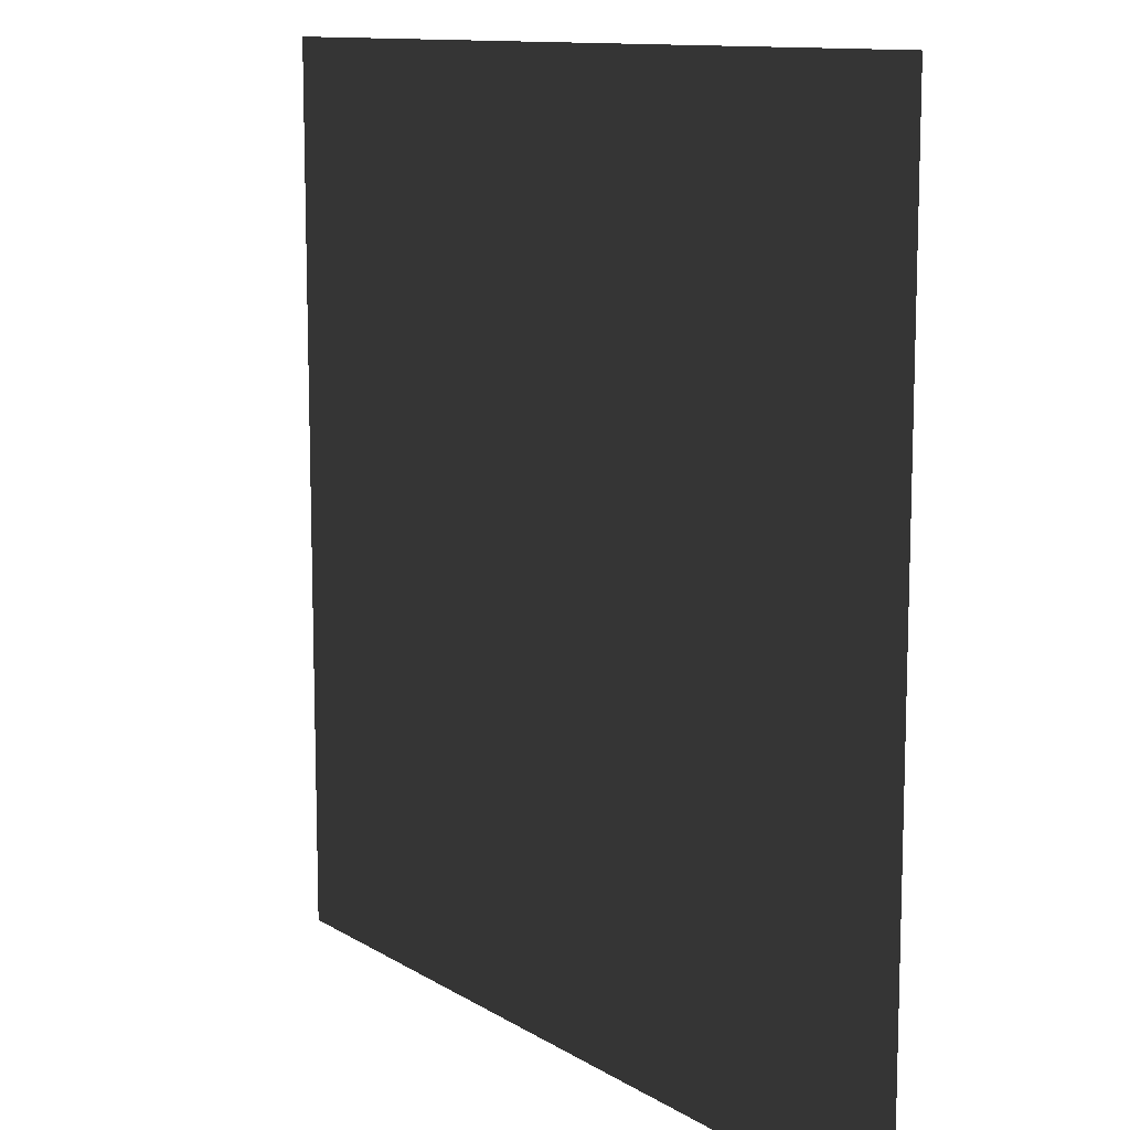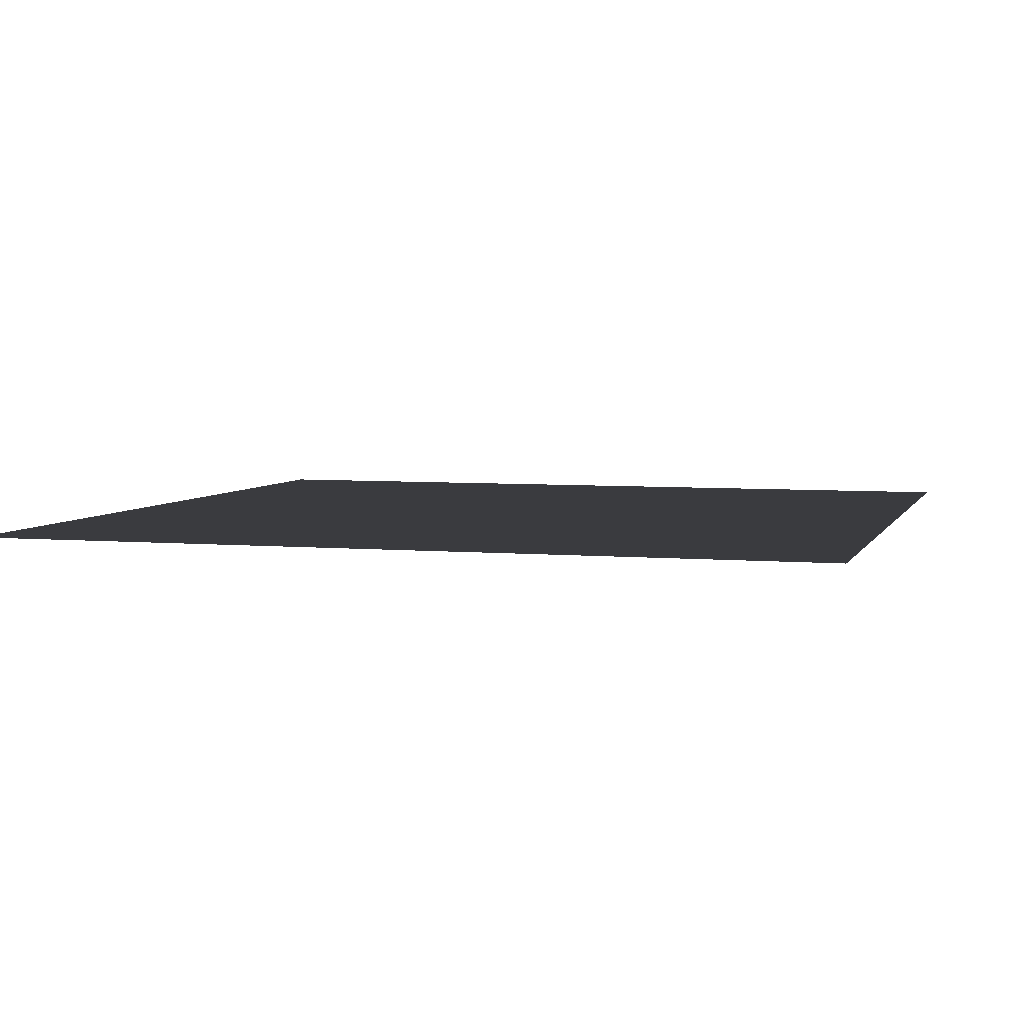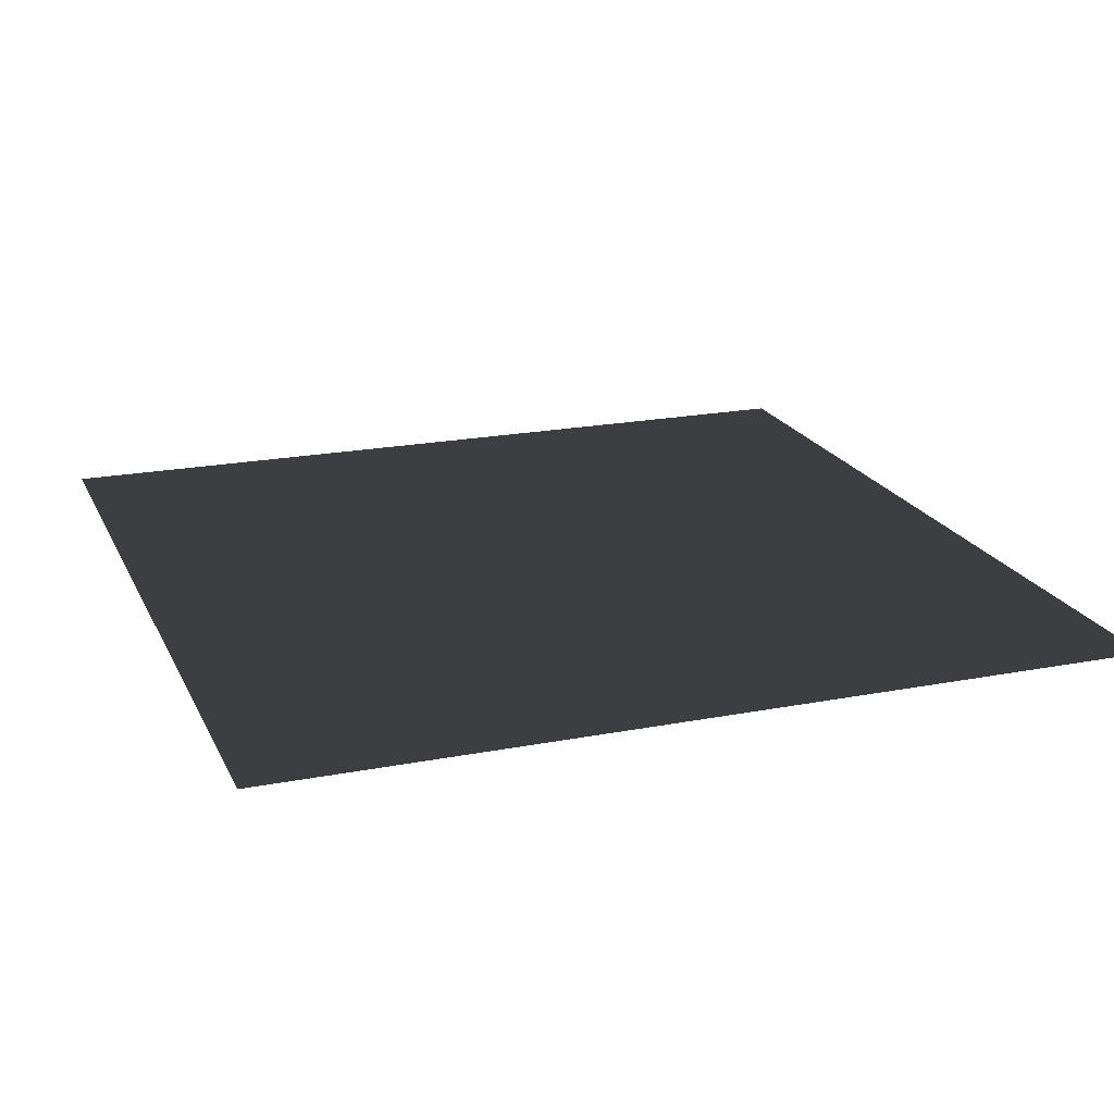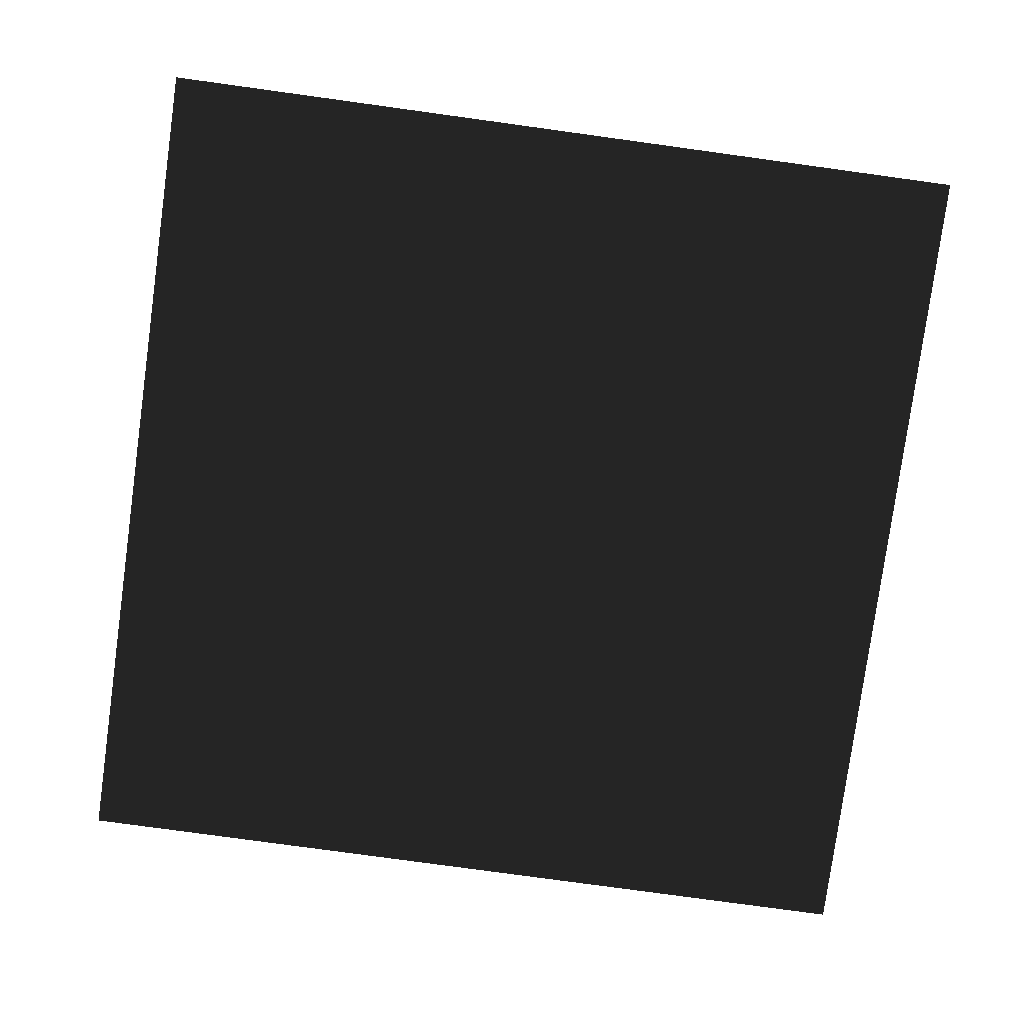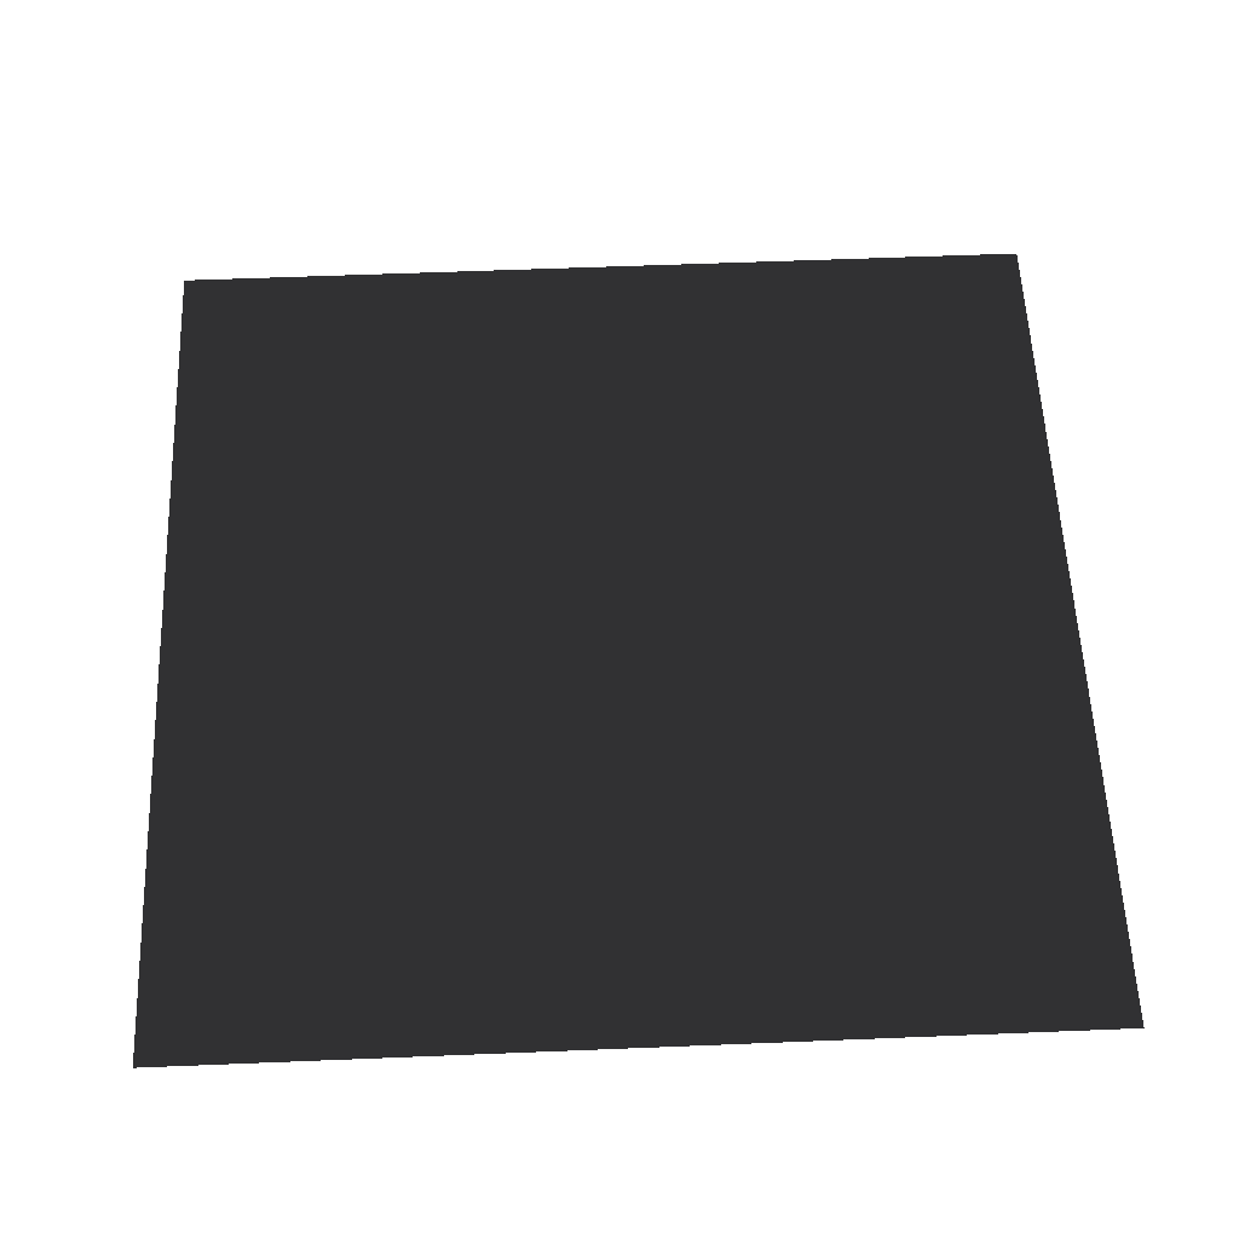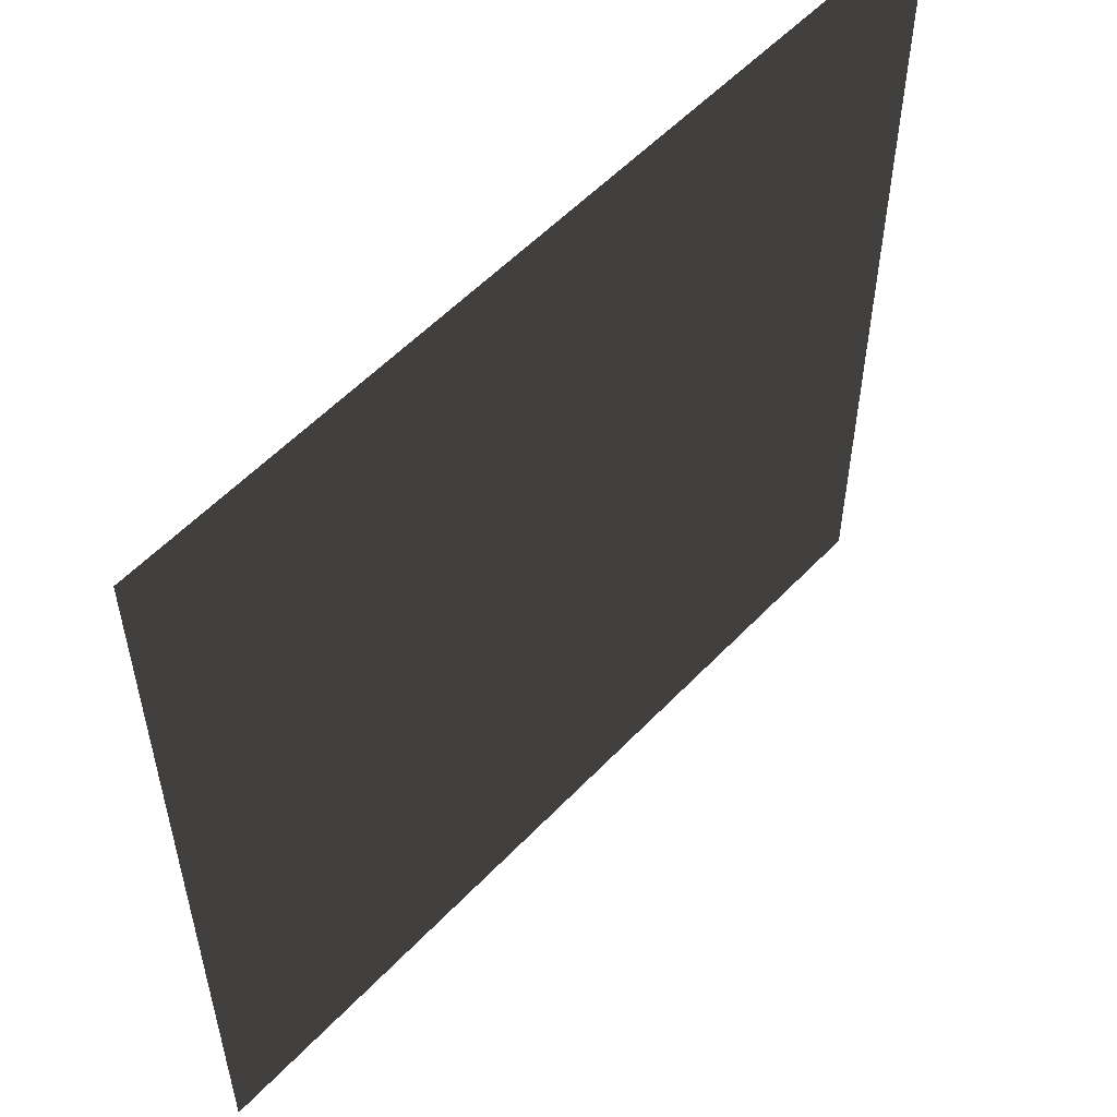
<metadata>
{"format":"obj","ext":"obj","renderer":"f3d","projection":"perspective","resolution":1024,"background":"white","views":[{"elev":11.4,"azim":55.4,"up":"+Y"},{"elev":4.9,"azim":106.0,"up":"+Z"},{"elev":20.2,"azim":-109.6,"up":"+Z"},{"elev":-79.3,"azim":-97.8,"up":"+Z"},{"elev":57.9,"azim":177.6,"up":"+Z"},{"elev":55.6,"azim":-47.4,"up":"+Y"}]}
</metadata>
<code>
o Quad
v -1 -1 0
v -1 1 0
v 1 1 0
v 1 -1 0
f 1 3 2
f 3 1 4

</code>
